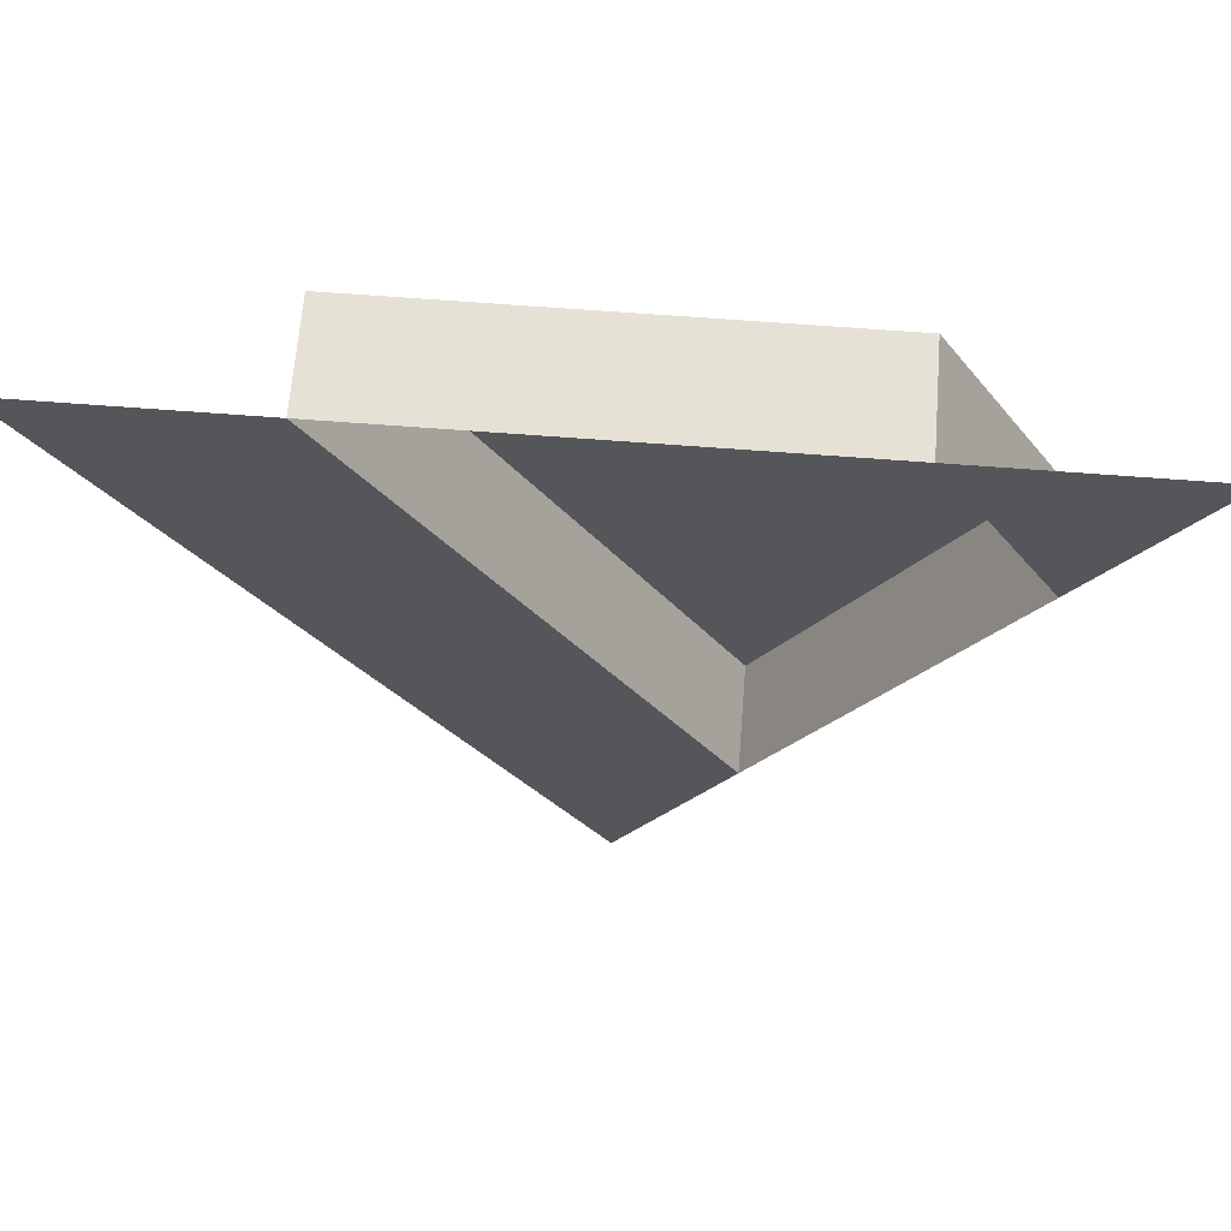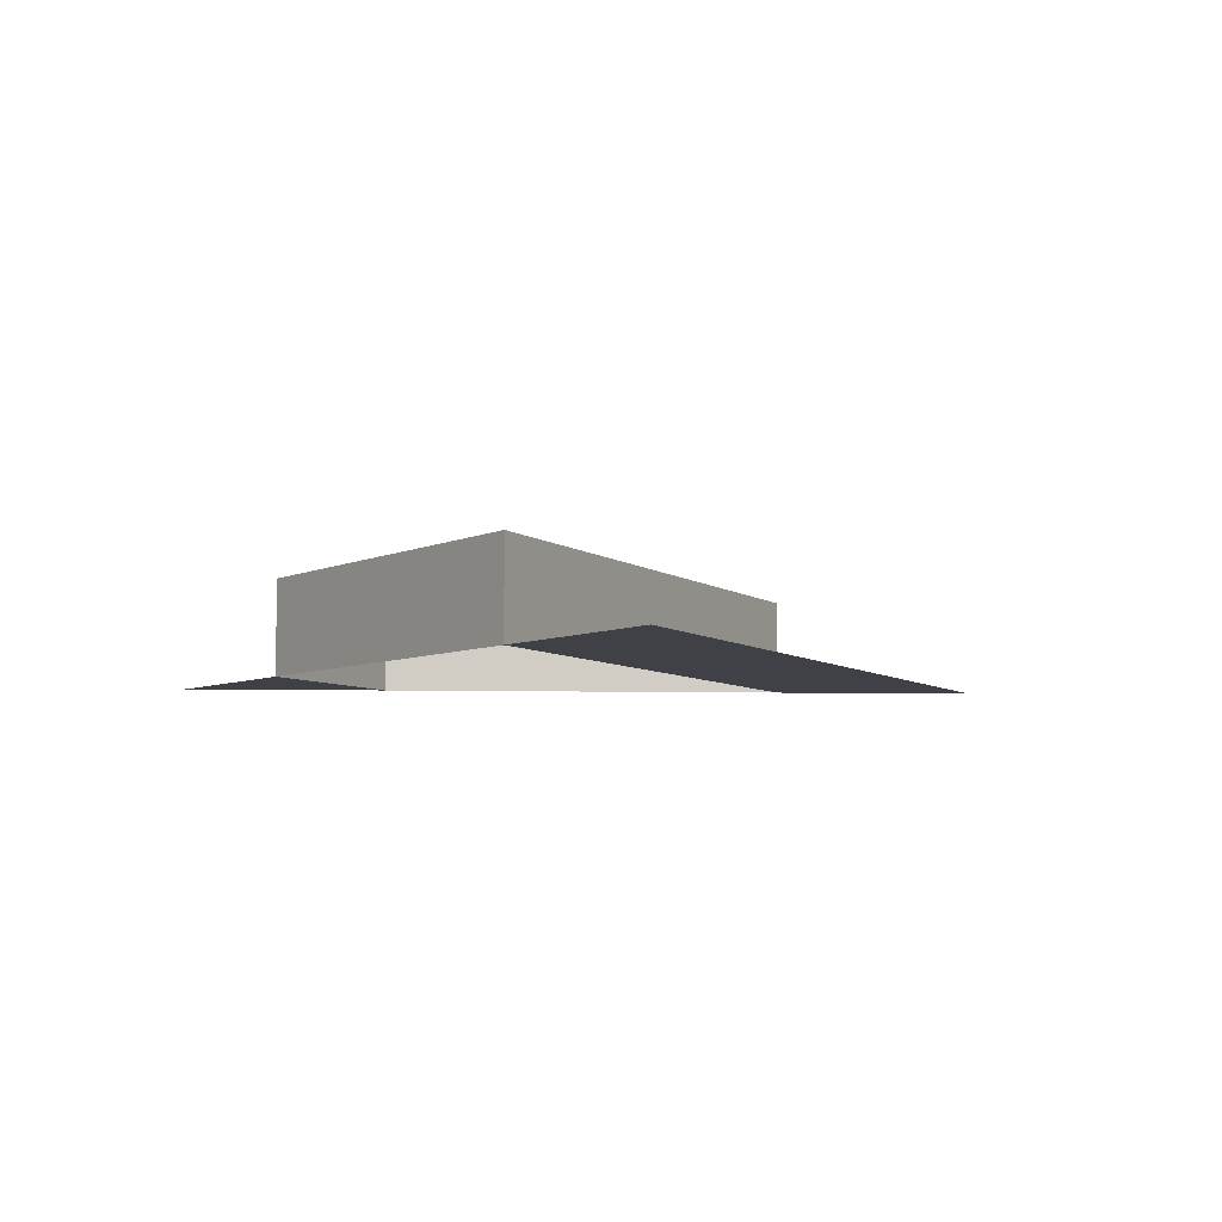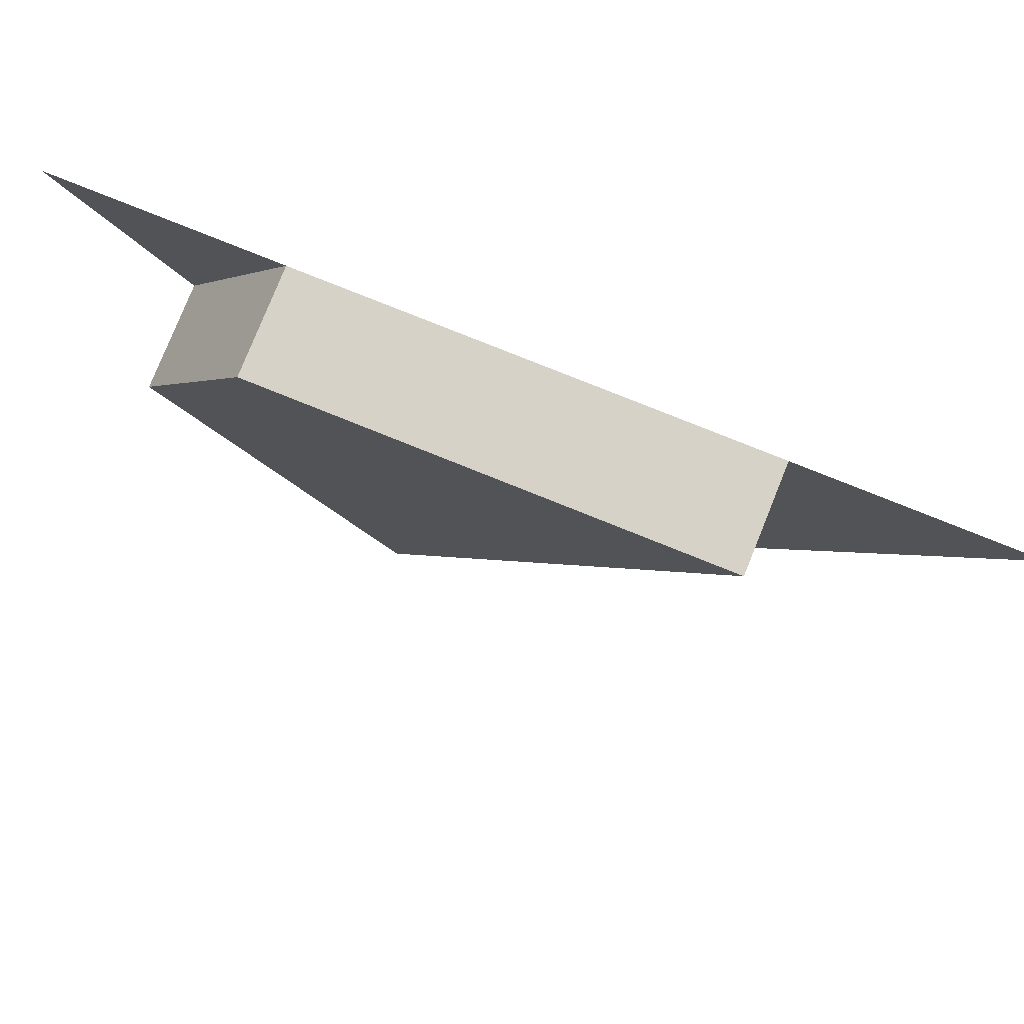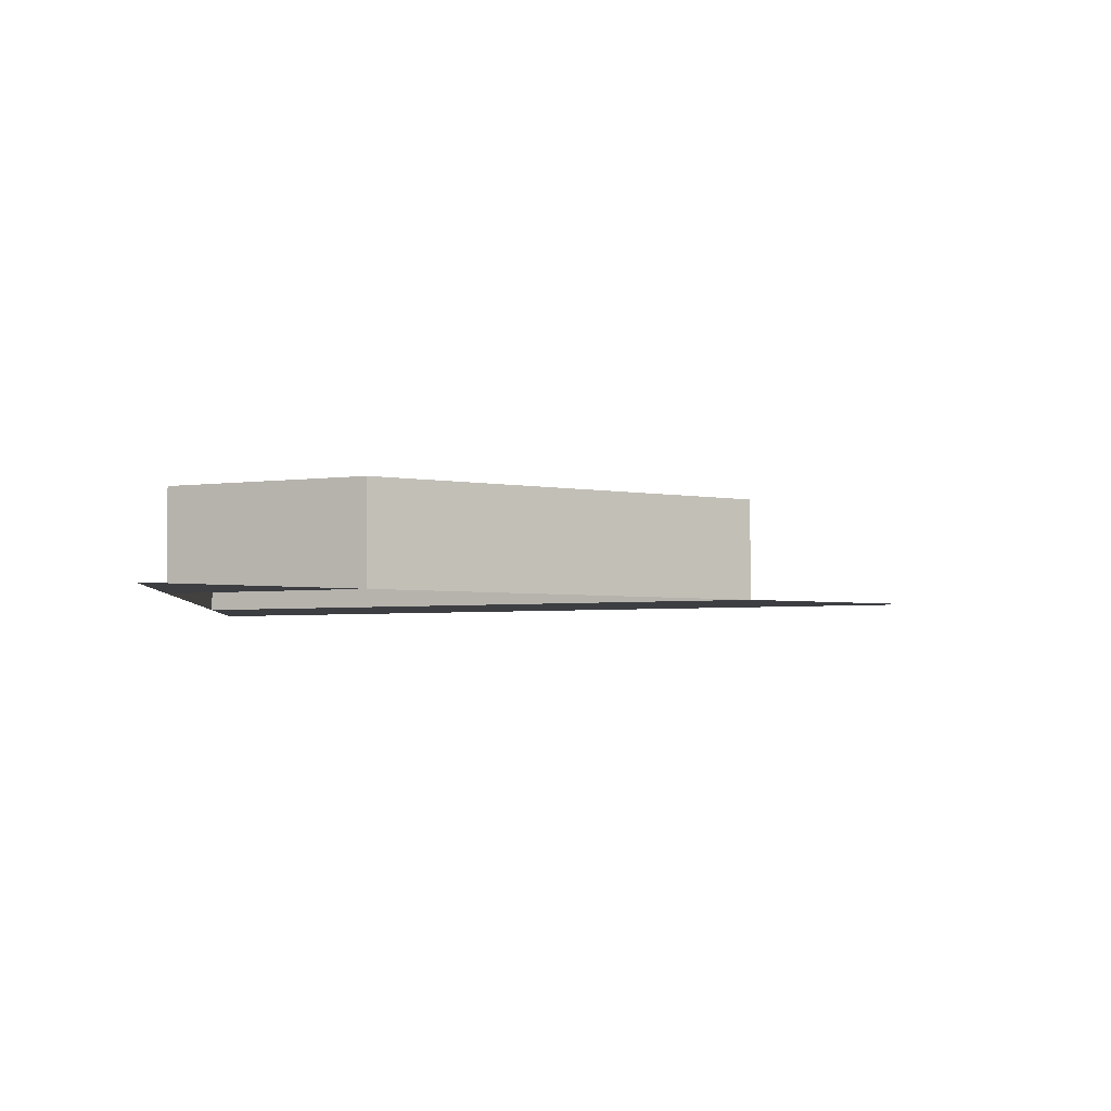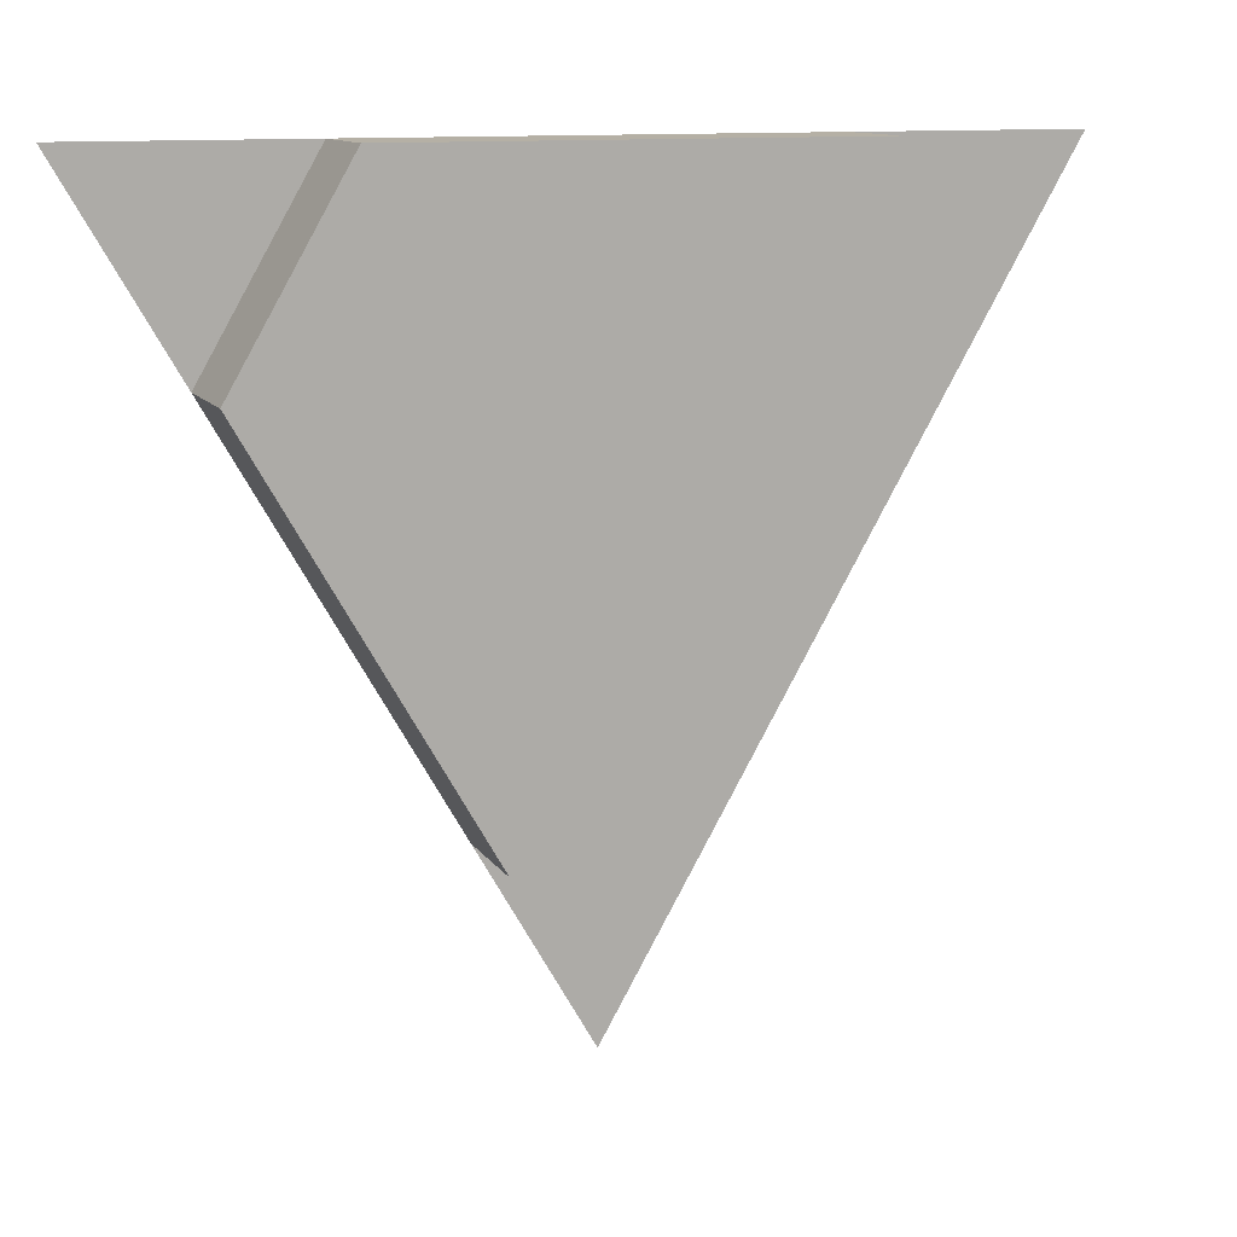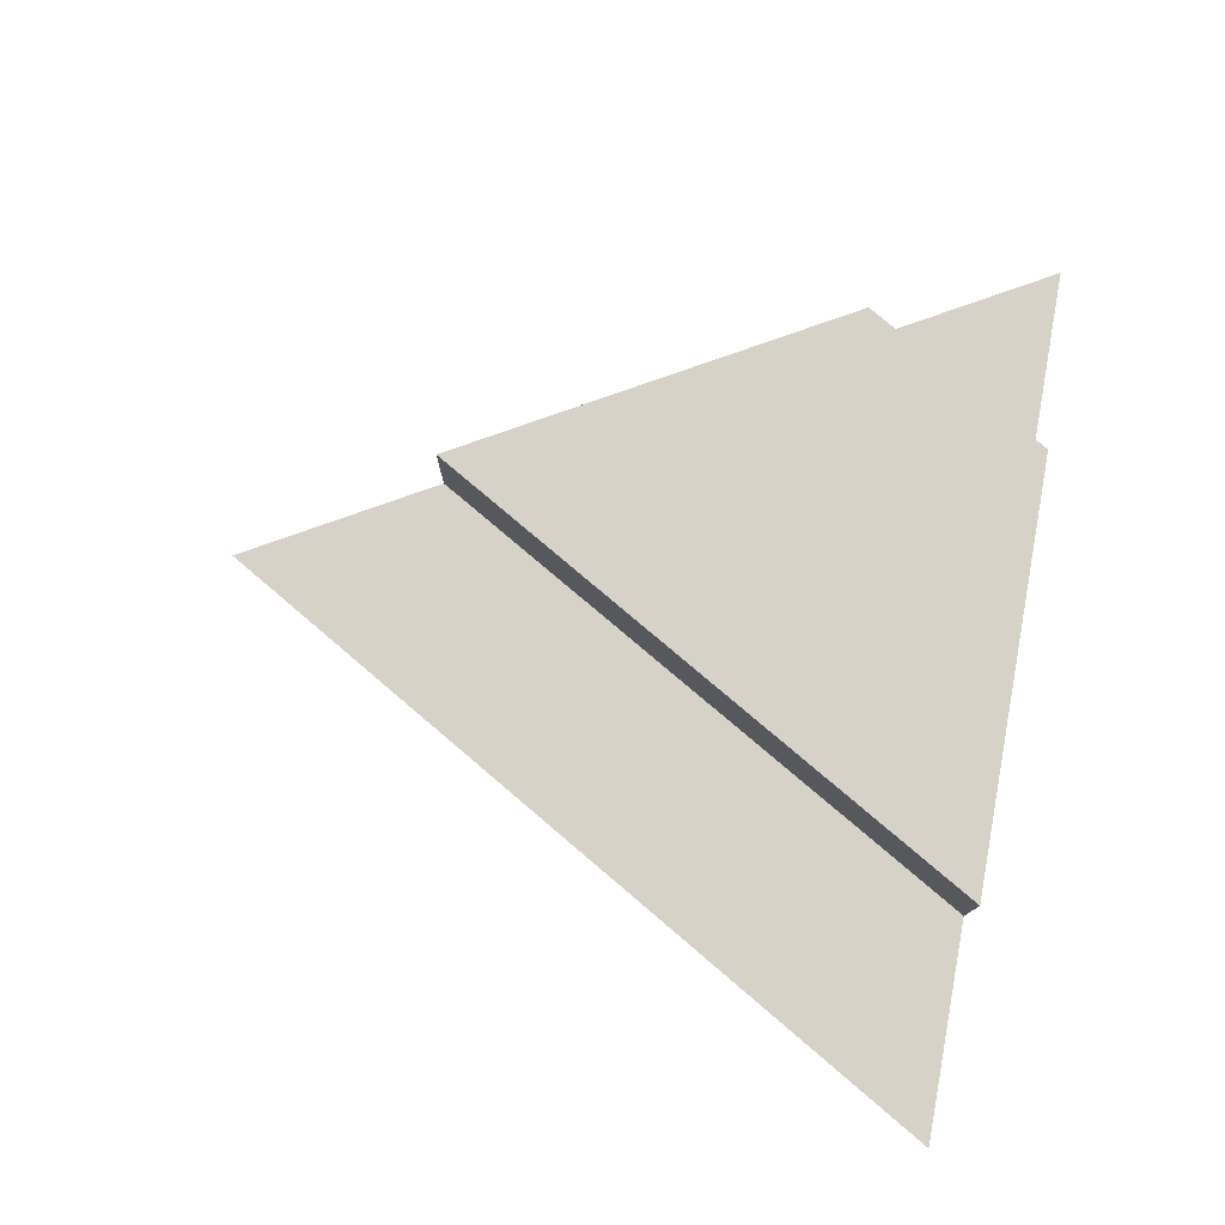
<metadata>
{"format":"obj","ext":"obj","renderer":"f3d","projection":"perspective","resolution":1024,"background":"white","views":[{"elev":64.5,"azim":4.5,"up":"+Z"},{"elev":-6.0,"azim":175.2,"up":"+Y"},{"elev":78.6,"azim":-158.1,"up":"+Z"},{"elev":-3.5,"azim":86.4,"up":"+Y"},{"elev":11.7,"azim":159.6,"up":"+Z"},{"elev":77.5,"azim":-79.6,"up":"+Y"}]}
</metadata>
<code>
o Circle
v 0 0 -1
v -0.866 0 0.5
v 0.866 0 0.5
v 0 0 -1
v -0.866 0 0.5
v -0.2165 0 -0.625
v -0.6495 0 0.125
v -0.433 0 0.5
v 0.433 0 0.5
v 0.6495 0 0.125
v 0.2165 0 -0.625
v -0.433 0.2 0.5
v 0.433 0.2 0.5
v 0.6495 0.2 0.125
v 0.2165 0.2 -0.625
f 8 11 12
f 11 6 1
f 8 2 7
f 3 9 10
f 8 7 6
f 11 8 6
f 15 14 12
f 10 9 14
f 9 8 13
f 11 10 15
f 11 15 12
f 14 13 12
f 9 13 14
f 8 12 13
f 10 14 15

</code>
